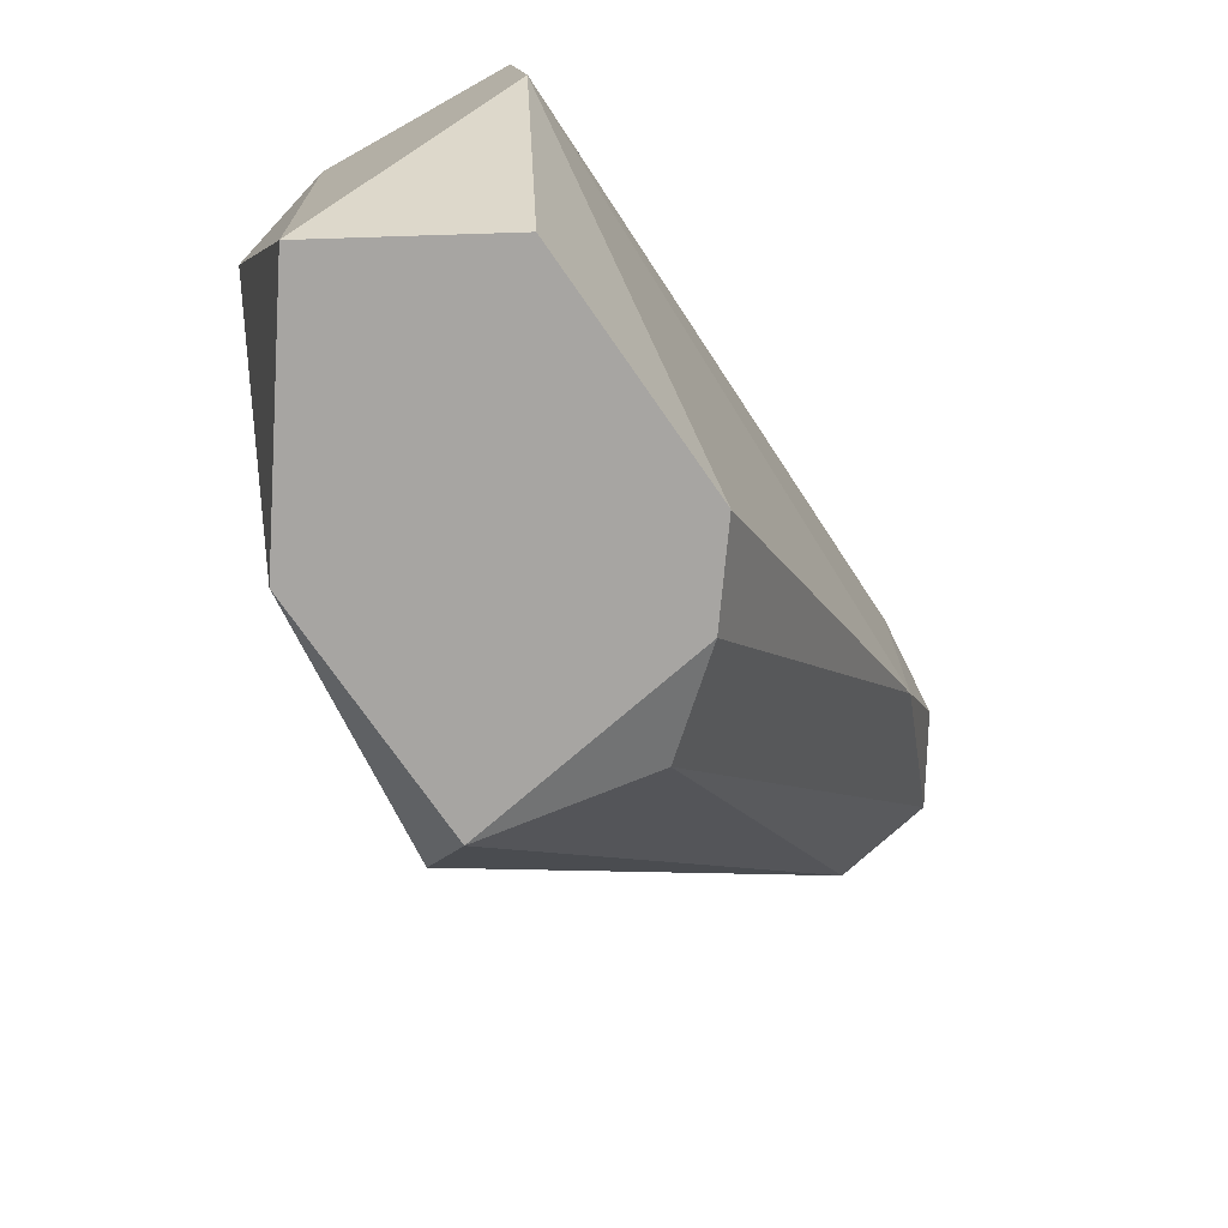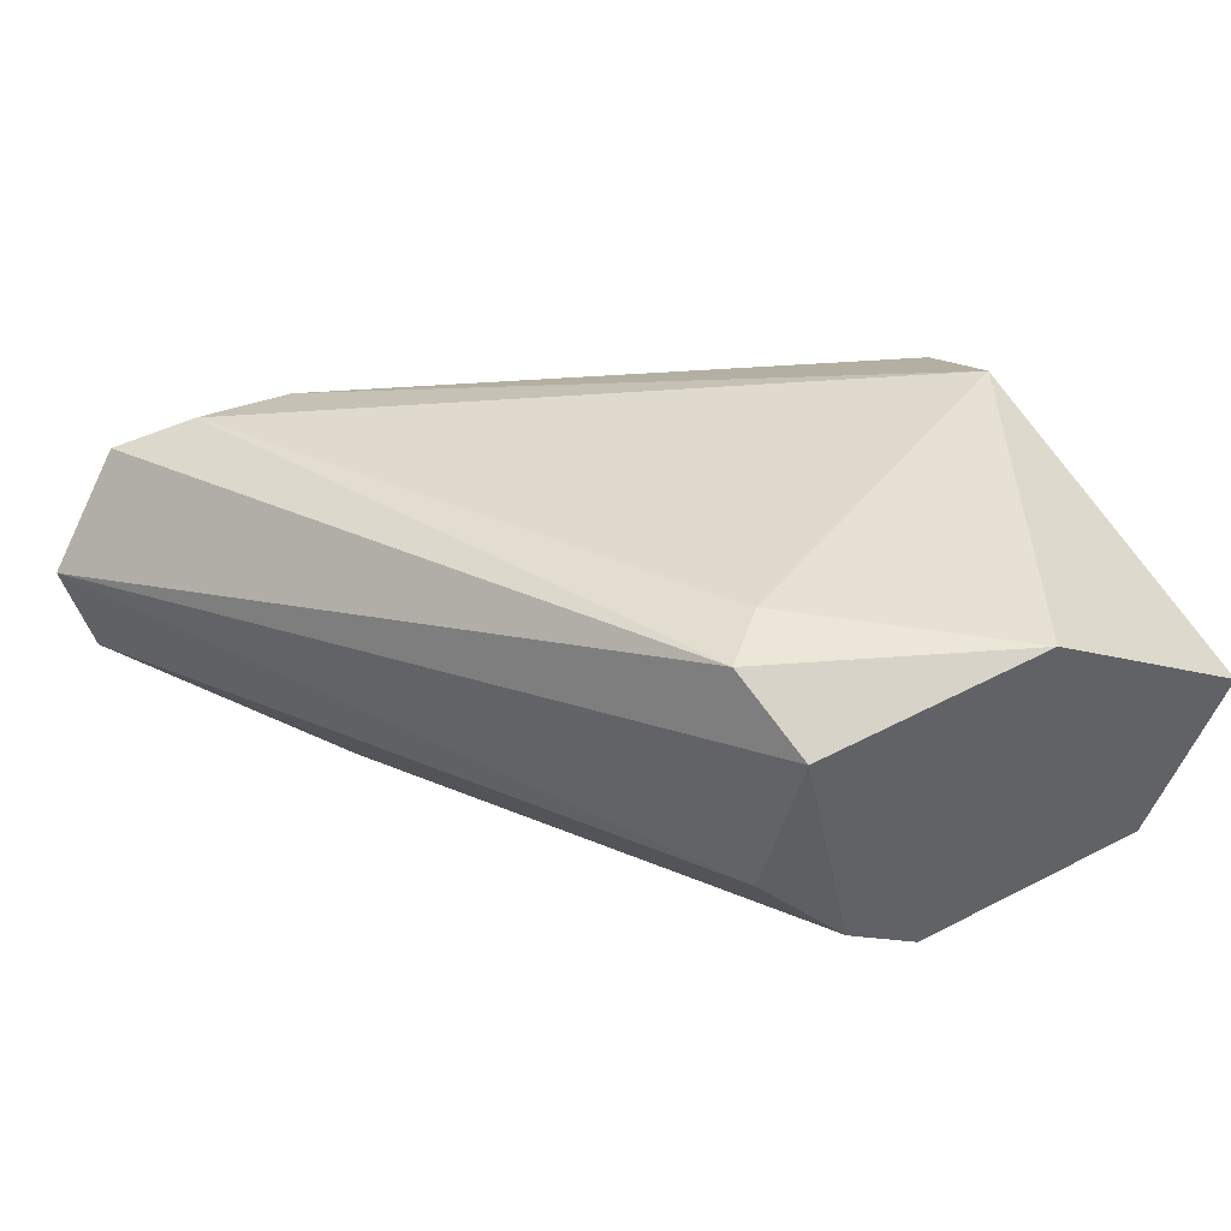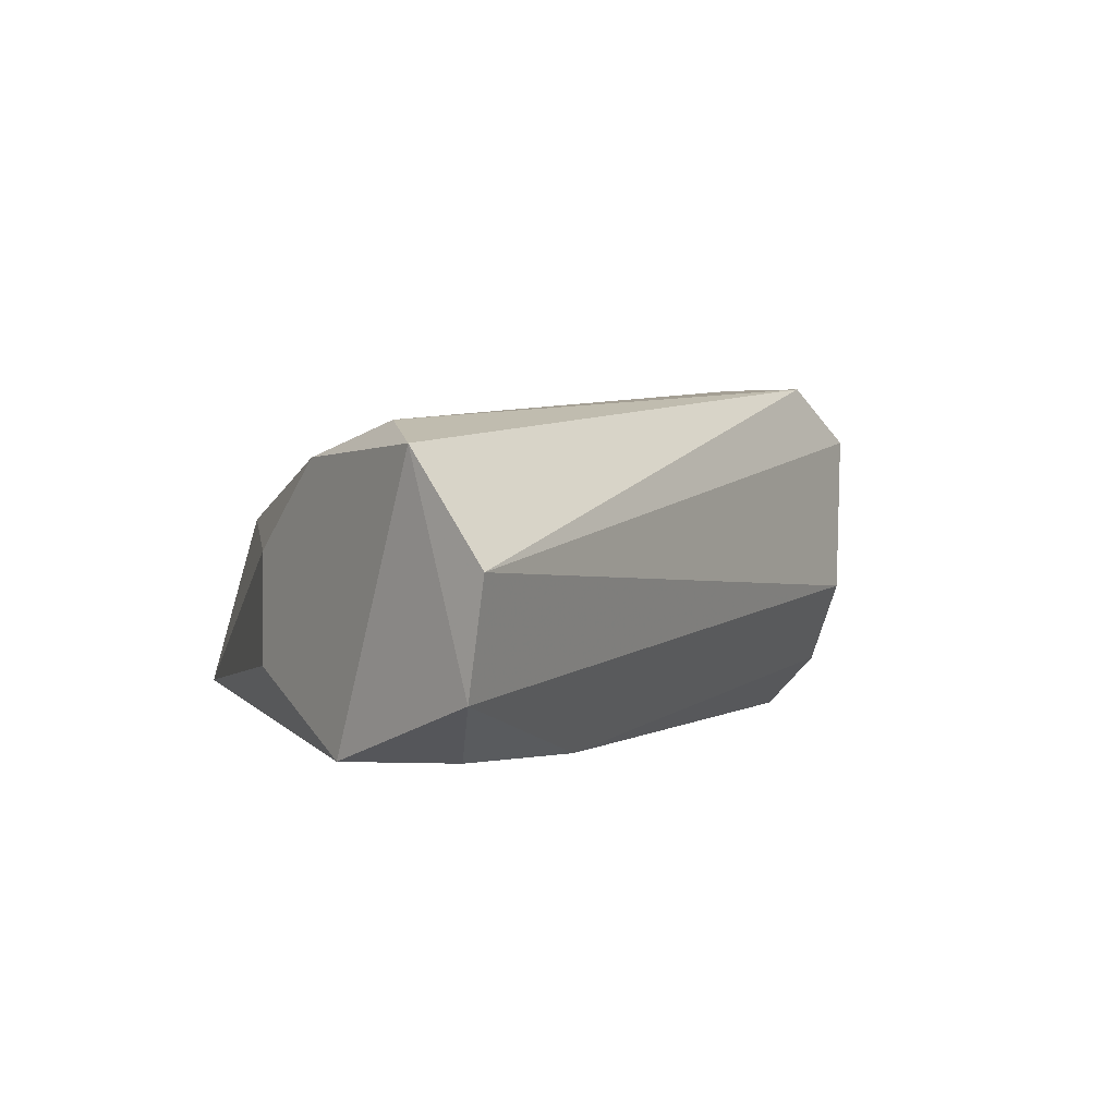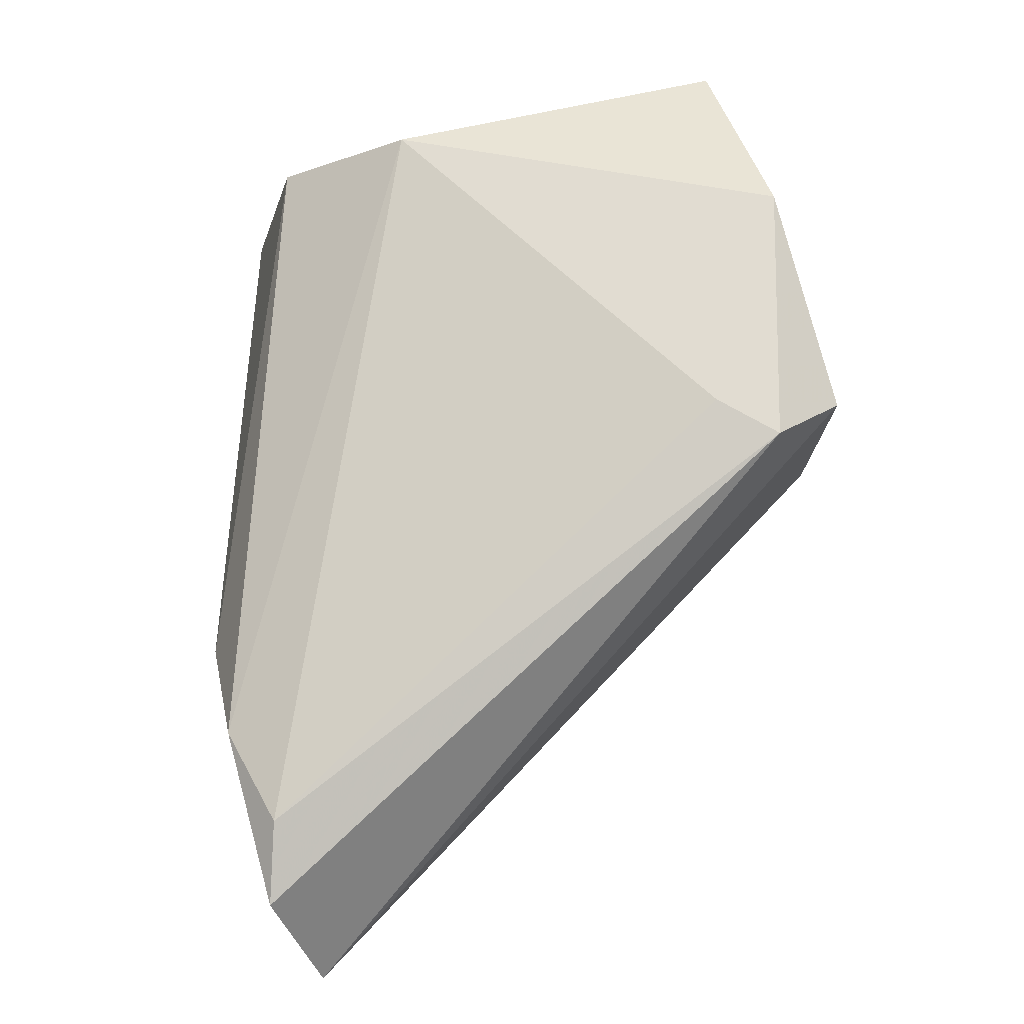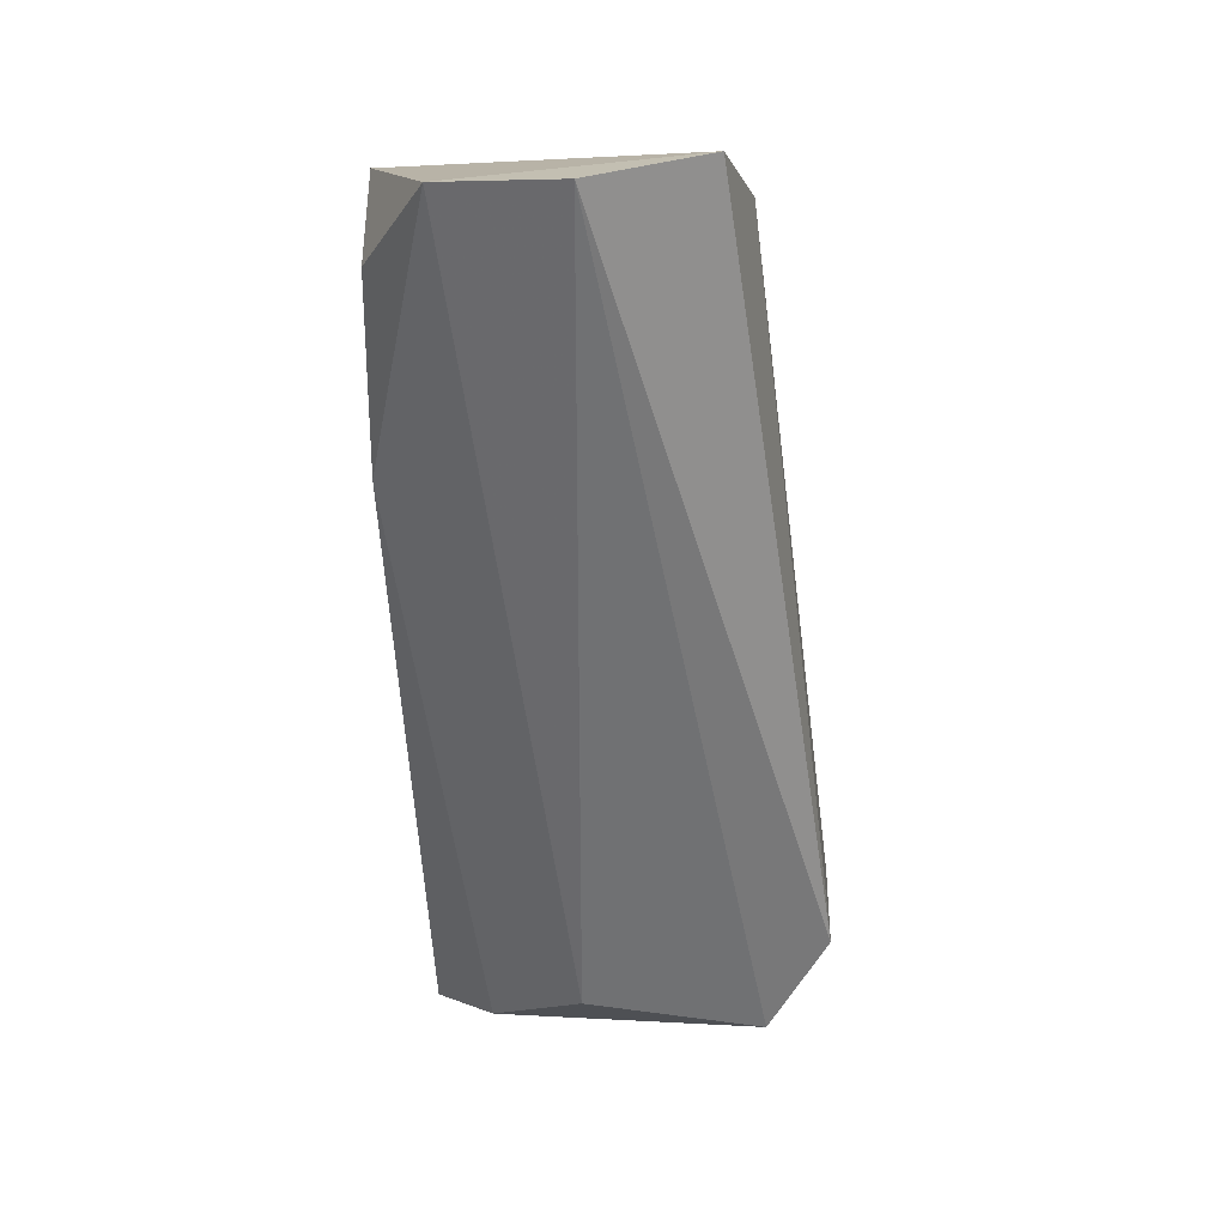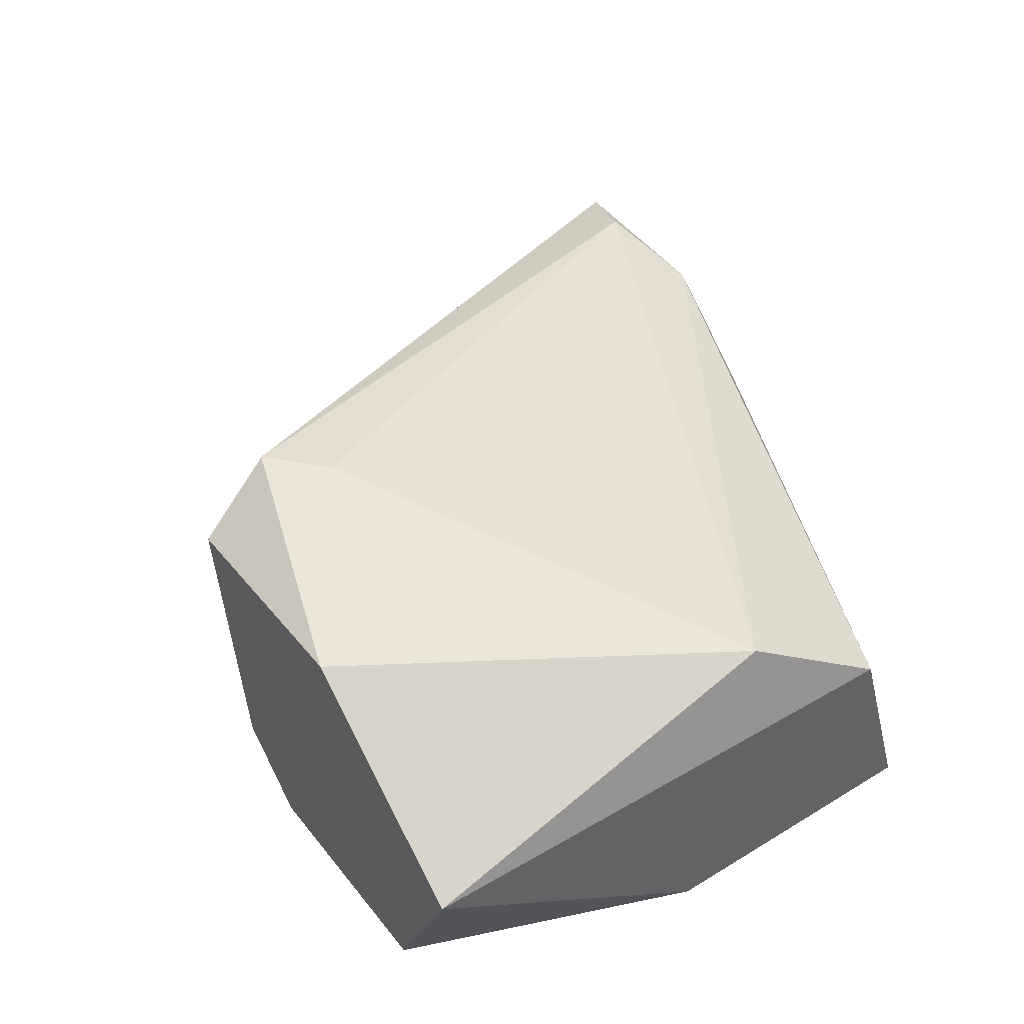
<metadata>
{"format":"obj","ext":"obj","renderer":"f3d","projection":"perspective","resolution":1024,"background":"white","views":[{"elev":-73.9,"azim":118.4,"up":"+Y"},{"elev":42.4,"azim":-27.7,"up":"+Z"},{"elev":-1.6,"azim":-121.1,"up":"+Z"},{"elev":75.2,"azim":-105.5,"up":"+Z"},{"elev":4.2,"azim":-90.0,"up":"+Y"},{"elev":42.9,"azim":57.2,"up":"+Z"}]}
</metadata>
<code>
v -0.05843 0.05147 0.000474
v -0.05989 0.06129 0.001928
v -0.05989 0.06129 0.000474
v -0.05298 0.05911 0.00011
v -0.05589 0.05147 0.00411
v -0.06498 0.06093 0.001565
v -0.06316 0.0602 -0.000617
v -0.05407 0.05147 0.00011
v -0.05334 0.05656 0.003746
v -0.05952 0.05257 0.004474
v -0.0628 0.06093 0.003382
v -0.05298 0.05147 0.002291
v -0.05298 0.05838 0.002655
v -0.05298 0.05547 -0.000254
v -0.05734 0.05147 -0.000254
v -0.05952 0.05184 0.001565
v -0.06207 0.06129 -0.000617
v -0.06461 0.06093 0.00011
v -0.05916 0.05147 0.003746
v -0.06389 0.06129 0.003019
v -0.06207 0.05802 -0.000617
v -0.06134 0.06129 0.003019
v -0.0588 0.05329 0.004474
f 10 11 20
f 11 10 23
f 18 6 20
f 17 18 20
f 15 1 21
f 14 15 21
f 1 16 21
f 7 17 21
f 17 14 21
f 11 9 22
f 16 18 21
f 9 13 22
f 13 2 22
f 20 11 22
f 2 20 22
f 5 9 23
f 10 5 23
f 6 10 20
f 18 7 21
f 6 16 19
f 2 17 20
f 10 6 19
f 16 1 19
f 9 11 23
f 3 2 4
f 5 8 12
f 9 5 12
f 9 12 13
f 4 2 13
f 12 4 13
f 12 8 14
f 5 1 8
f 8 1 15
f 14 8 15
f 2 3 17
f 3 4 17
f 4 14 17
f 16 6 18
f 5 10 19
f 17 7 18
f 1 5 19
f 4 12 14

</code>
